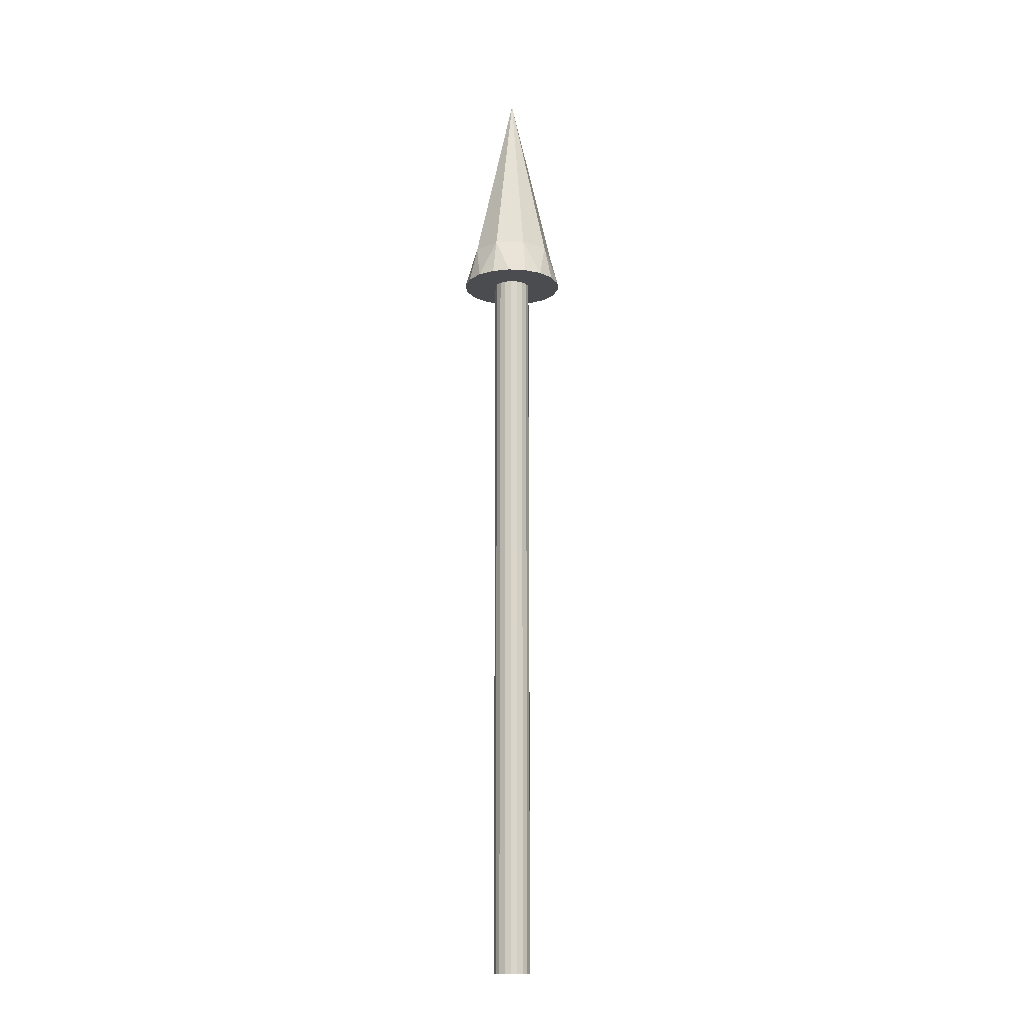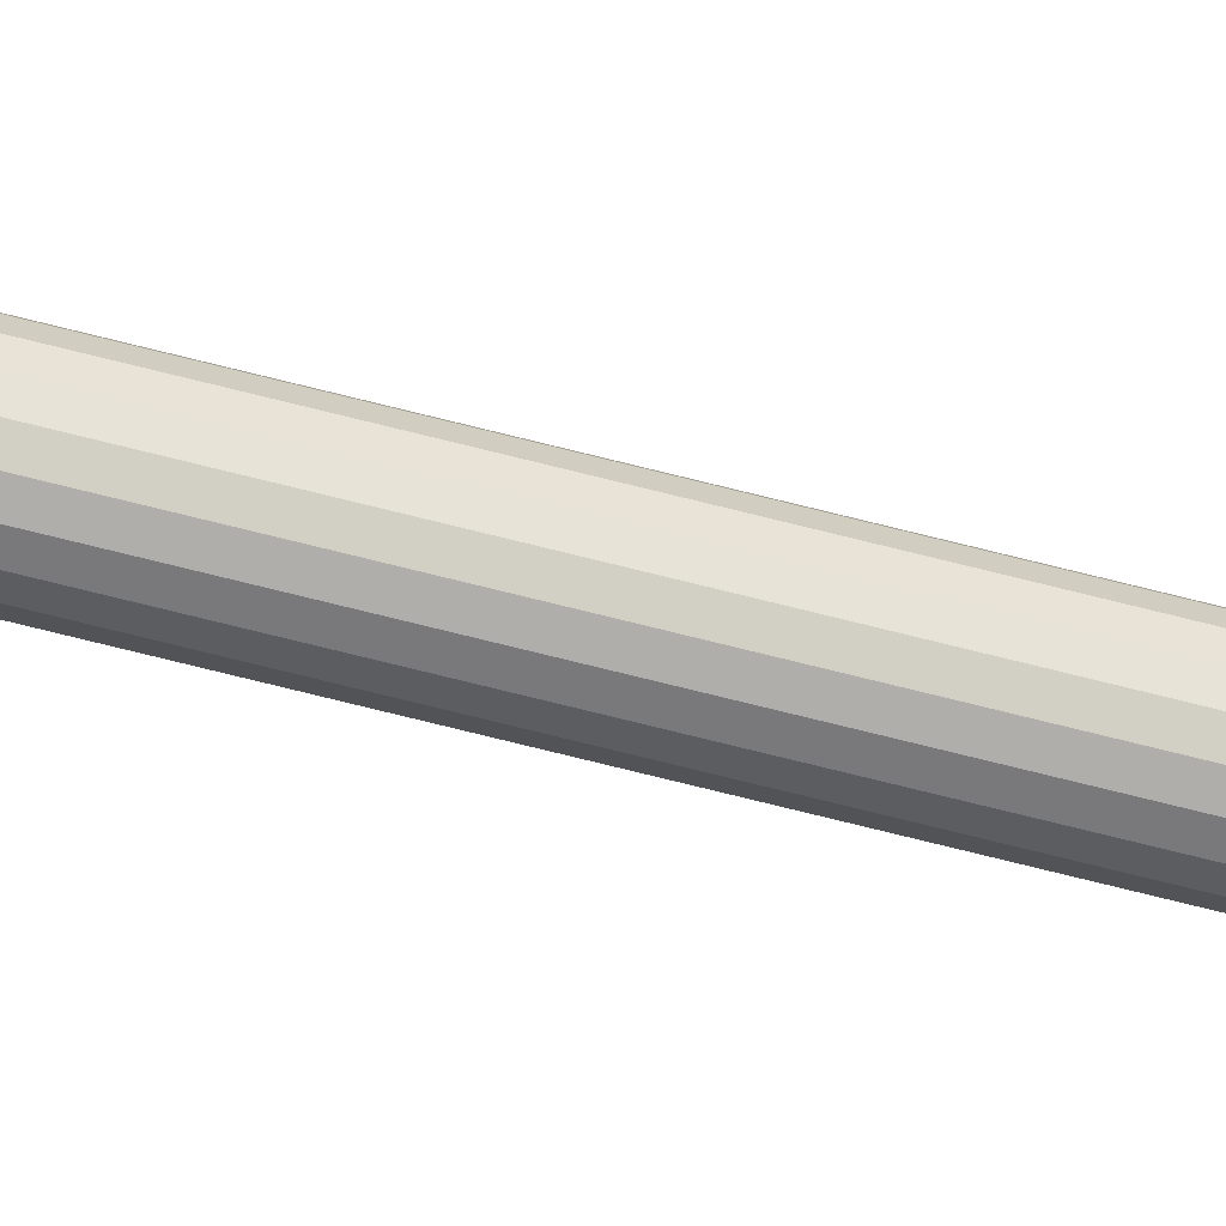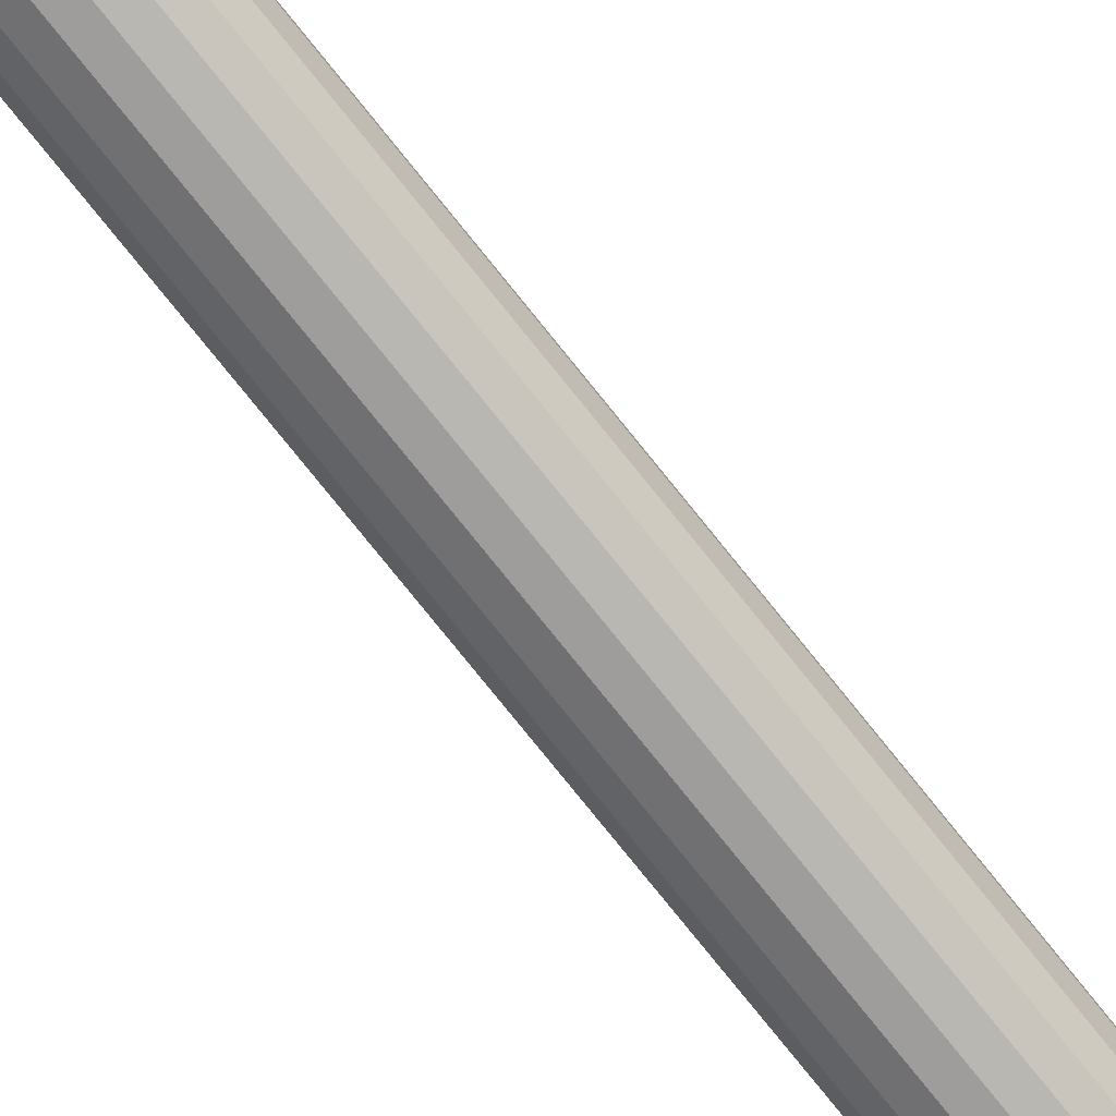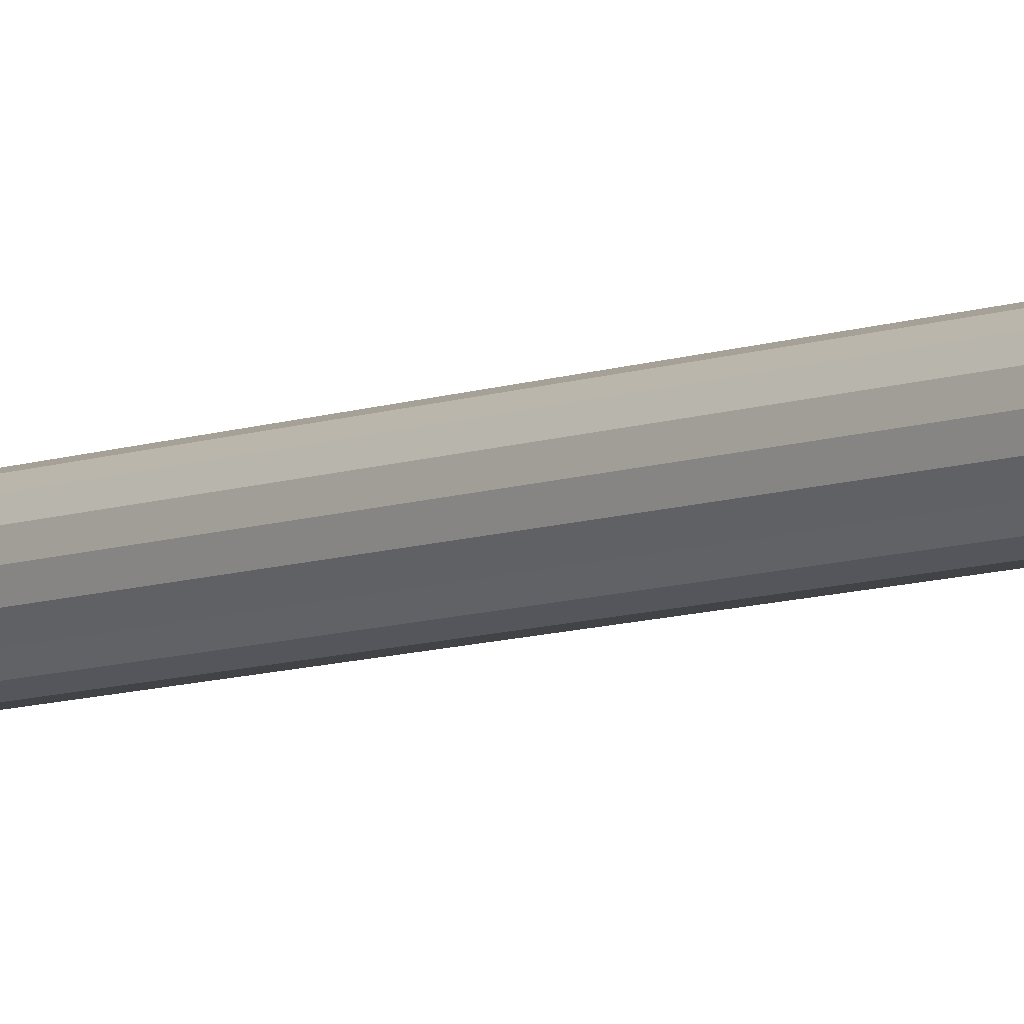
<metadata>
{"format":"obj","ext":"obj","renderer":"f3d","projection":"perspective","resolution":1024,"background":"white","views":[{"elev":-14.8,"azim":113.4,"up":"+Z"},{"elev":-77.9,"azim":-103.8,"up":"+Y"},{"elev":-70.6,"azim":37.8,"up":"+Y"},{"elev":-7.3,"azim":139.8,"up":"+Y"}]}
</metadata>
<code>
o Fusion
v 0.5833 -0 10.5
v 0.7 -0 10
v 0.6578 0.2394 10
v 0.6578 -0.2394 10
v 0.4469 0.375 10.5
v 0.5362 0.45 10
v 0.35 0.6062 10
v 0.1013 0.5745 10.5
v 0.1216 0.6894 10
v -0.1216 0.6894 10
v -0.2917 0.5052 10.5
v -0.35 0.6062 10
v -0.5362 0.45 10
v 0.3575 0.3 11
v 0.4667 -0 11
v -0.5482 0.1995 10.5
v -0.6578 0.2394 10
v -0.7 0 10
v 0.08104 0.4596 11
v -0.5482 -0.1995 10.5
v -0.6578 -0.2394 10
v -0.5362 -0.45 10
v -0.2333 0.4041 11
v 0.2681 0.225 11.5
v 0.35 -0 11.5
v -0.2917 -0.5052 10.5
v -0.35 -0.6062 10
v -0.1216 -0.6894 10
v -0.4385 0.1596 11
v 0.06078 0.3447 11.5
v 0.1013 -0.5745 10.5
v 0.1216 -0.6894 10
v 0.35 -0.6062 10
v -0.4385 -0.1596 11
v -0.175 0.3031 11.5
v 0.1787 0.15 12
v 0.2333 -0 12
v 0.4469 -0.375 10.5
v 0.5362 -0.45 10
v -0.2333 -0.4041 11
v -0.3289 0.1197 11.5
v 0.04052 0.2298 12
v 0.08104 -0.4596 11
v -0.3289 -0.1197 11.5
v -0.1167 0.2021 12
v 0.08937 0.07499 12.5
v 0.1167 -0 12.5
v 0 0 13
v 0.3575 -0.3 11
v -0.175 -0.3031 11.5
v -0.2193 0.07981 12
v 0.02026 0.1149 12.5
v 0.06078 -0.3447 11.5
v -0.2193 -0.07981 12
v -0.05833 0.101 12.5
v 0.2681 -0.225 11.5
v -0.1167 -0.2021 12
v -0.1096 0.0399 12.5
v 0.04052 -0.2298 12
v -0.1096 -0.0399 12.5
v 0.1787 -0.15 12
v -0.05833 -0.101 12.5
v 0.02026 -0.1149 12.5
v 0.08937 -0.07499 12.5
v -0.125 -0.2165 10
v -0.1915 -0.1607 10
v -0.2349 -0.0855 10
v -0.04341 -0.2462 10
v -0.25 0 10
v 0.04341 -0.2462 10
v -0.2349 0.0855 10
v 0.125 -0.2165 10
v -0.1915 0.1607 10
v 0.1915 -0.1607 10
v -0.125 0.2165 10
v 0.2349 -0.0855 10
v -0.04341 0.2462 10
v 0.04341 0.2462 10
v 0.2349 0.0855 10
v 0.25 -0 10
v 0.125 0.2165 10
v 0.1915 0.1607 10
v 0.25 -0 0
v 0.2349 0.0855 0
v 0.1915 0.1607 0
v 0.125 0.2165 0
v 0.04341 0.2462 0
v -0.04341 0.2462 0
v -0.125 0.2165 0
v -0.1915 0.1607 0
v -0.2349 0.0855 0
v -0.25 0 0
v -0.2349 -0.0855 0
v -0.1915 -0.1607 0
v -0.125 -0.2165 0
v -0.04341 -0.2462 0
v 0.04341 -0.2462 0
v 0.125 -0.2165 0
v 0.1915 -0.1607 0
v 0.2349 -0.0855 0
f 1 2 3
f 1 4 2
f 5 3 6
f 5 6 7
f 5 1 3
f 8 7 9
f 8 9 10
f 8 5 7
f 11 10 12
f 11 12 13
f 11 8 10
f 14 15 1
f 14 1 5
f 16 13 17
f 16 17 18
f 16 11 13
f 19 14 5
f 19 5 8
f 20 18 21
f 20 21 22
f 20 16 18
f 23 8 11
f 23 19 8
f 24 25 15
f 24 15 14
f 26 22 27
f 26 27 28
f 26 20 22
f 29 11 16
f 29 23 11
f 30 14 19
f 30 24 14
f 31 28 32
f 31 32 33
f 31 26 28
f 34 16 20
f 34 29 16
f 35 30 19
f 35 19 23
f 36 37 25
f 36 25 24
f 38 33 39
f 38 39 4
f 38 4 1
f 38 31 33
f 40 20 26
f 40 34 20
f 41 29 34
f 41 35 23
f 41 23 29
f 42 30 35
f 42 36 24
f 42 24 30
f 43 40 26
f 43 26 31
f 44 41 34
f 45 42 35
f 46 47 37
f 46 48 47
f 46 37 36
f 49 38 1
f 49 31 38
f 49 1 15
f 49 43 31
f 50 34 40
f 50 44 34
f 51 41 44
f 51 45 35
f 51 35 41
f 52 46 36
f 52 48 46
f 52 36 42
f 53 50 40
f 53 43 49
f 53 40 43
f 54 51 44
f 55 42 45
f 55 48 52
f 55 52 42
f 56 15 25
f 56 49 15
f 56 53 49
f 57 44 50
f 57 54 44
f 58 45 51
f 58 55 45
f 58 48 55
f 59 50 53
f 59 57 50
f 60 58 51
f 60 51 54
f 60 48 58
f 61 25 37
f 61 56 25
f 61 59 53
f 61 53 56
f 62 54 57
f 62 48 60
f 62 60 54
f 63 57 59
f 63 48 62
f 63 62 57
f 64 37 47
f 64 47 48
f 64 61 37
f 64 48 63
f 64 59 61
f 64 63 59
f 22 65 27
f 66 65 22
f 21 67 22
f 22 67 66
f 27 68 28
f 65 68 27
f 18 69 21
f 21 69 67
f 28 70 32
f 68 70 28
f 17 71 18
f 18 71 69
f 32 72 33
f 70 72 32
f 13 73 17
f 17 73 71
f 74 39 72
f 72 39 33
f 13 75 73
f 13 12 75
f 76 4 74
f 74 4 39
f 77 10 78
f 75 10 77
f 12 10 75
f 79 2 80
f 80 2 76
f 76 2 4
f 10 9 78
f 79 3 2
f 9 7 78
f 78 7 81
f 7 6 81
f 82 6 79
f 81 6 82
f 79 6 3
f 83 84 80
f 80 84 79
f 79 85 82
f 82 85 81
f 84 85 79
f 85 86 81
f 81 87 78
f 78 87 77
f 86 87 81
f 87 88 77
f 77 89 75
f 88 89 77
f 75 90 73
f 73 90 71
f 89 90 75
f 71 91 69
f 90 91 71
f 91 92 69
f 69 93 67
f 92 93 69
f 67 94 66
f 93 94 67
f 66 95 65
f 94 95 66
f 65 96 68
f 95 96 65
f 68 97 70
f 96 97 68
f 97 98 70
f 70 98 72
f 72 98 74
f 98 99 74
f 99 100 74
f 74 100 76
f 76 100 80
f 100 83 80
f 83 85 84
f 86 85 87
f 87 85 88
f 88 85 89
f 89 85 90
f 90 85 91
f 91 85 92
f 92 85 93
f 93 85 94
f 94 85 95
f 95 85 96
f 96 85 97
f 97 85 98
f 98 85 99
f 99 85 100
f 100 85 83

</code>
